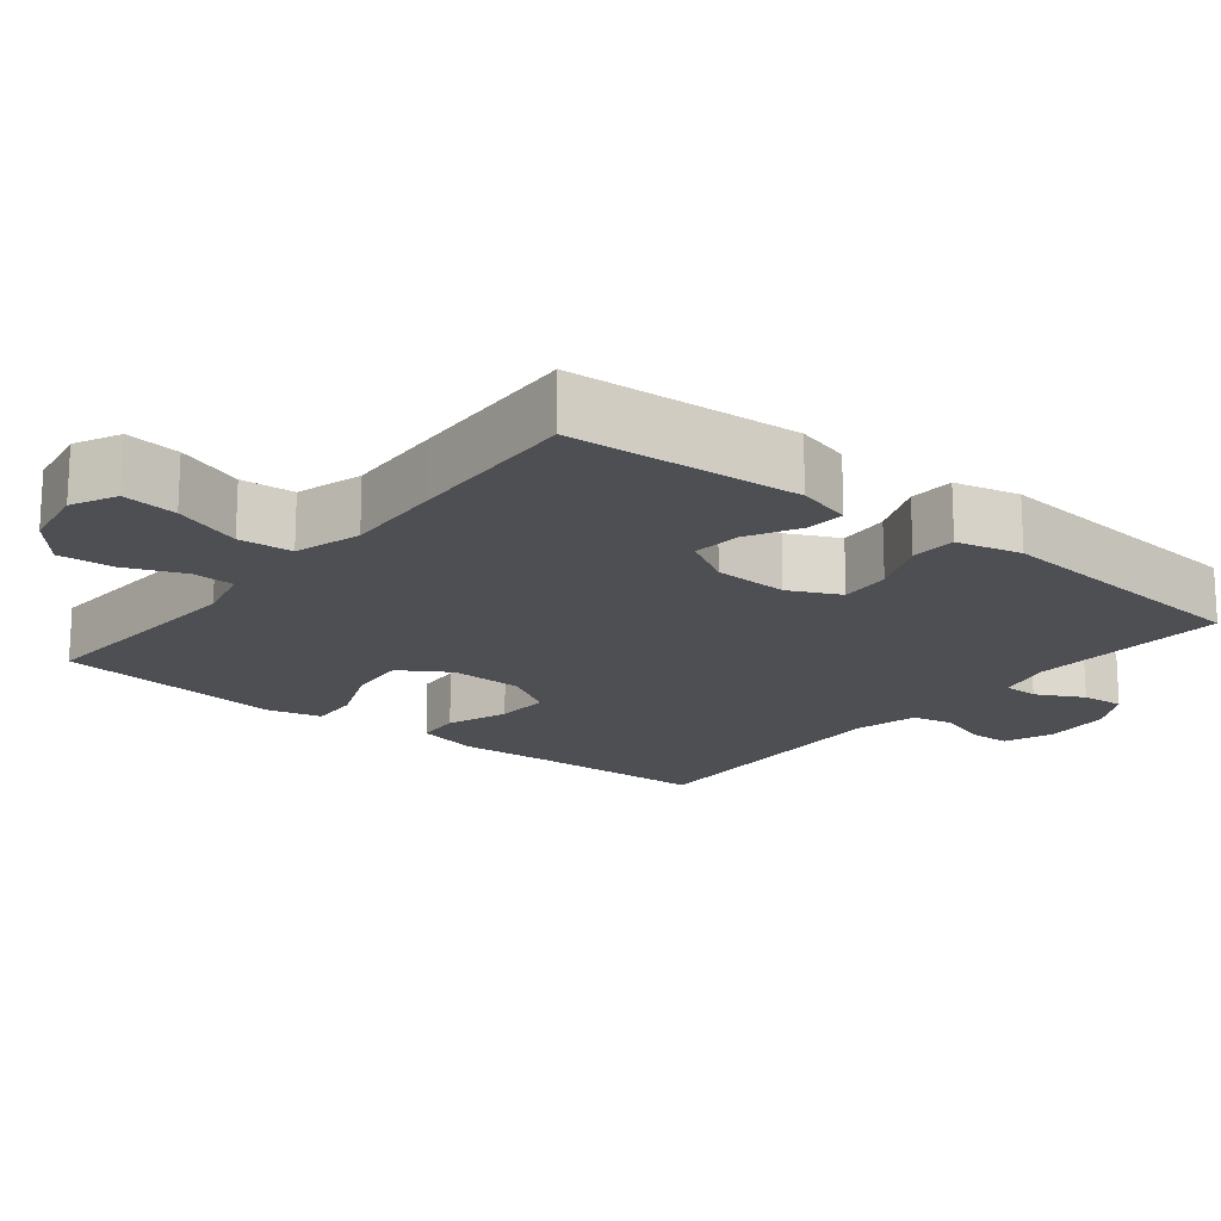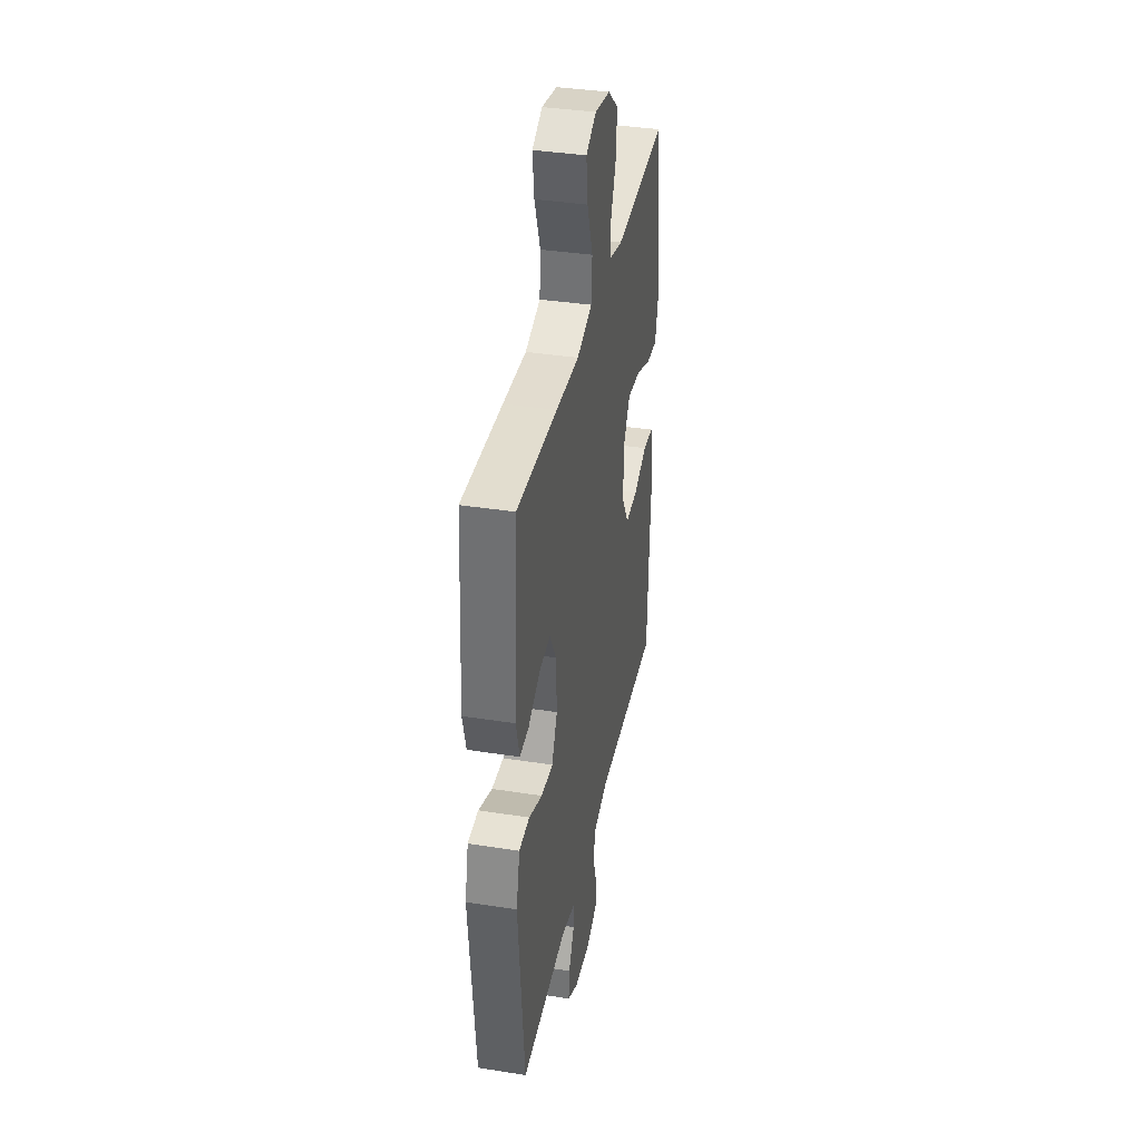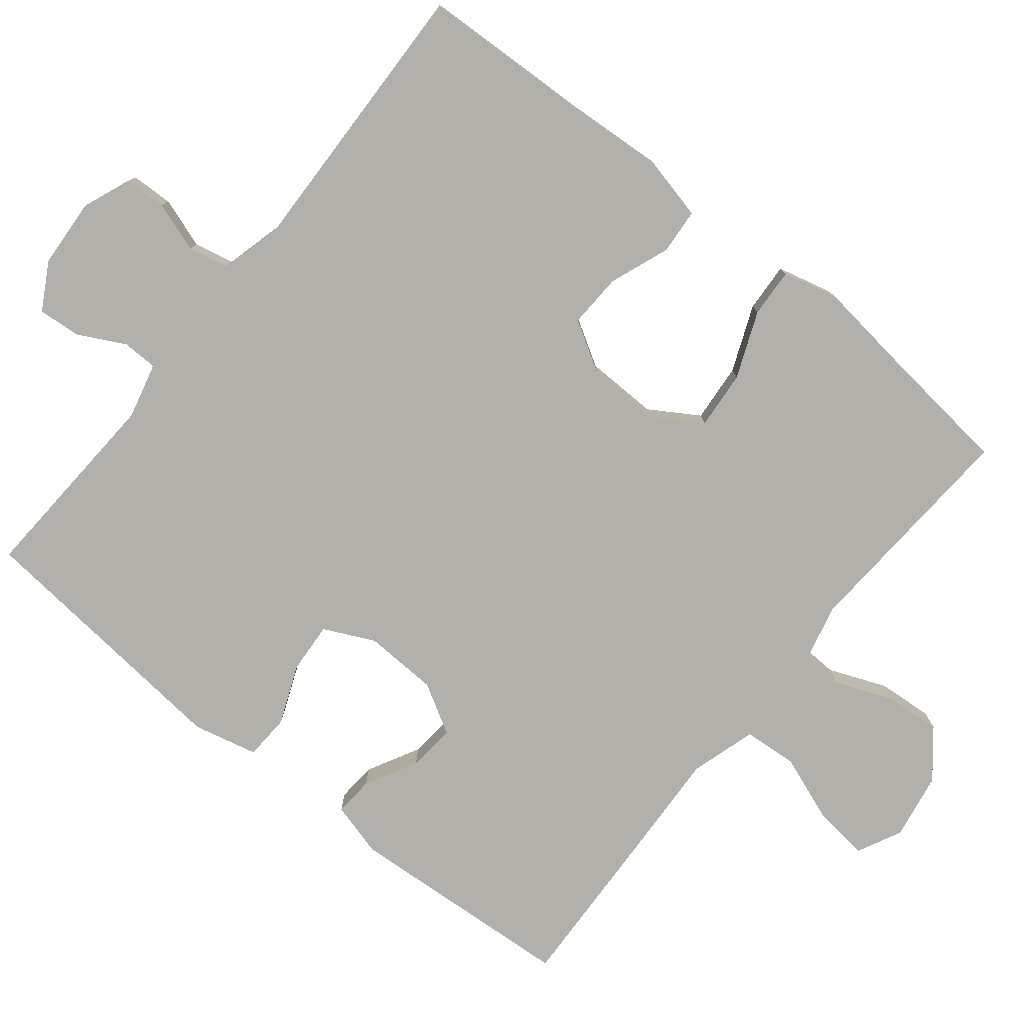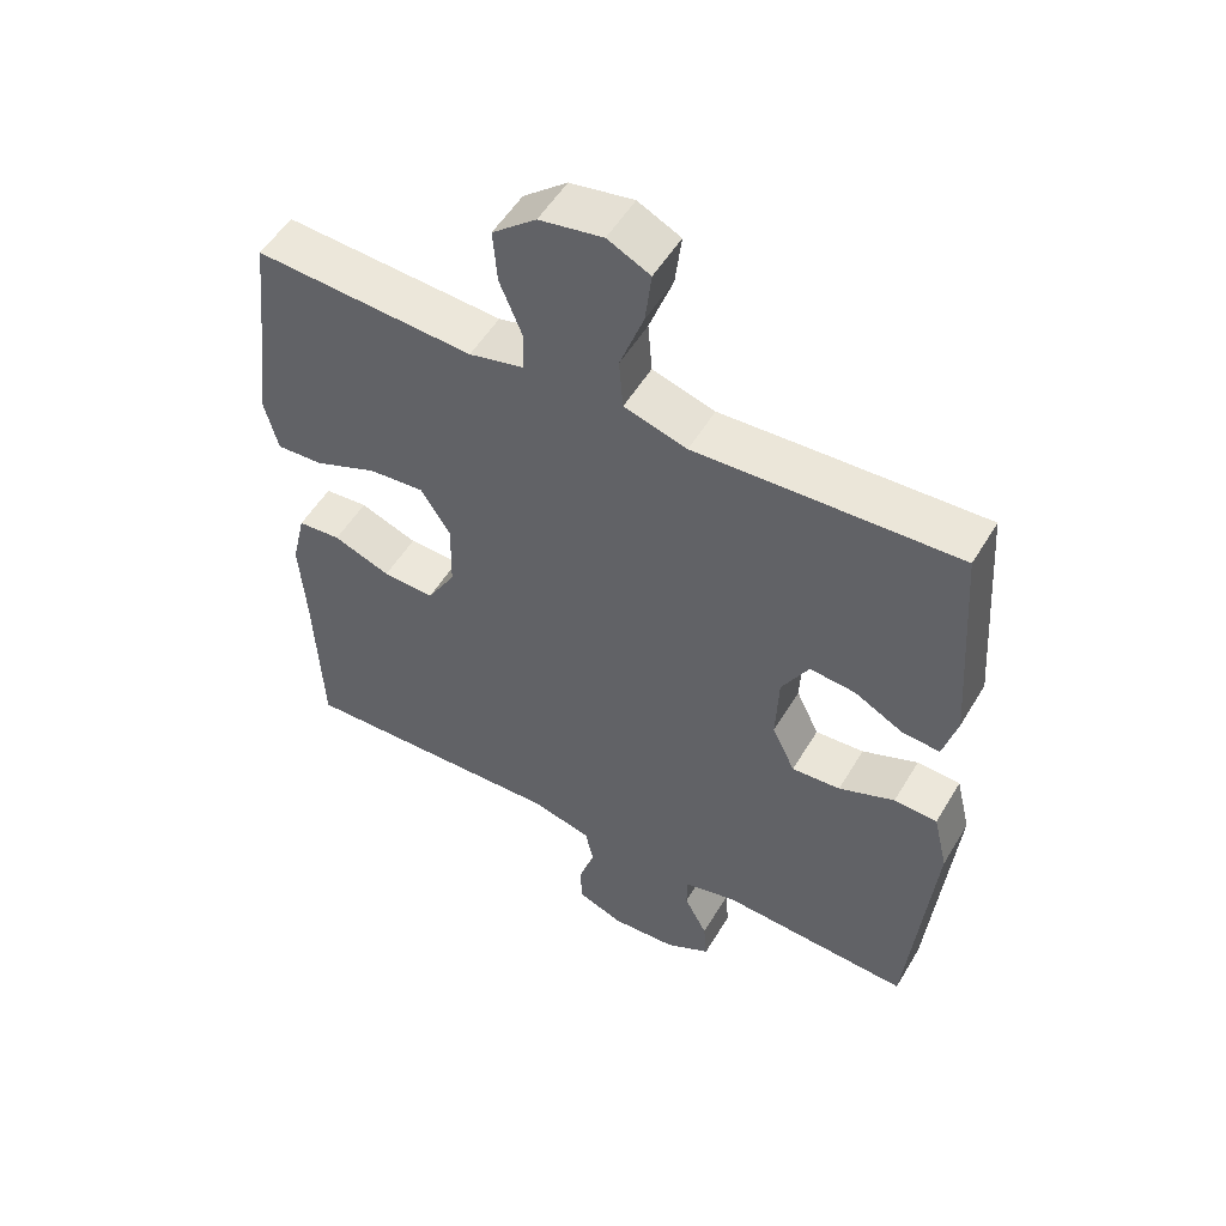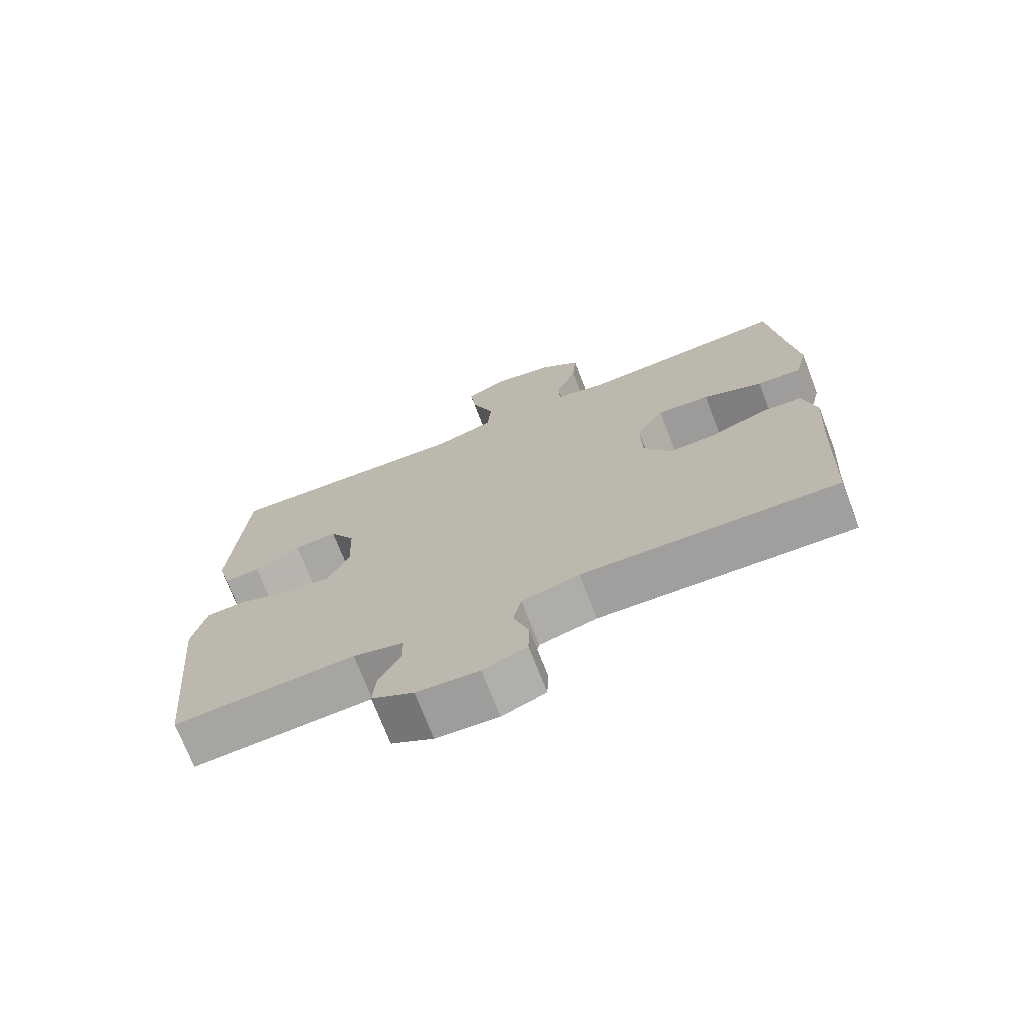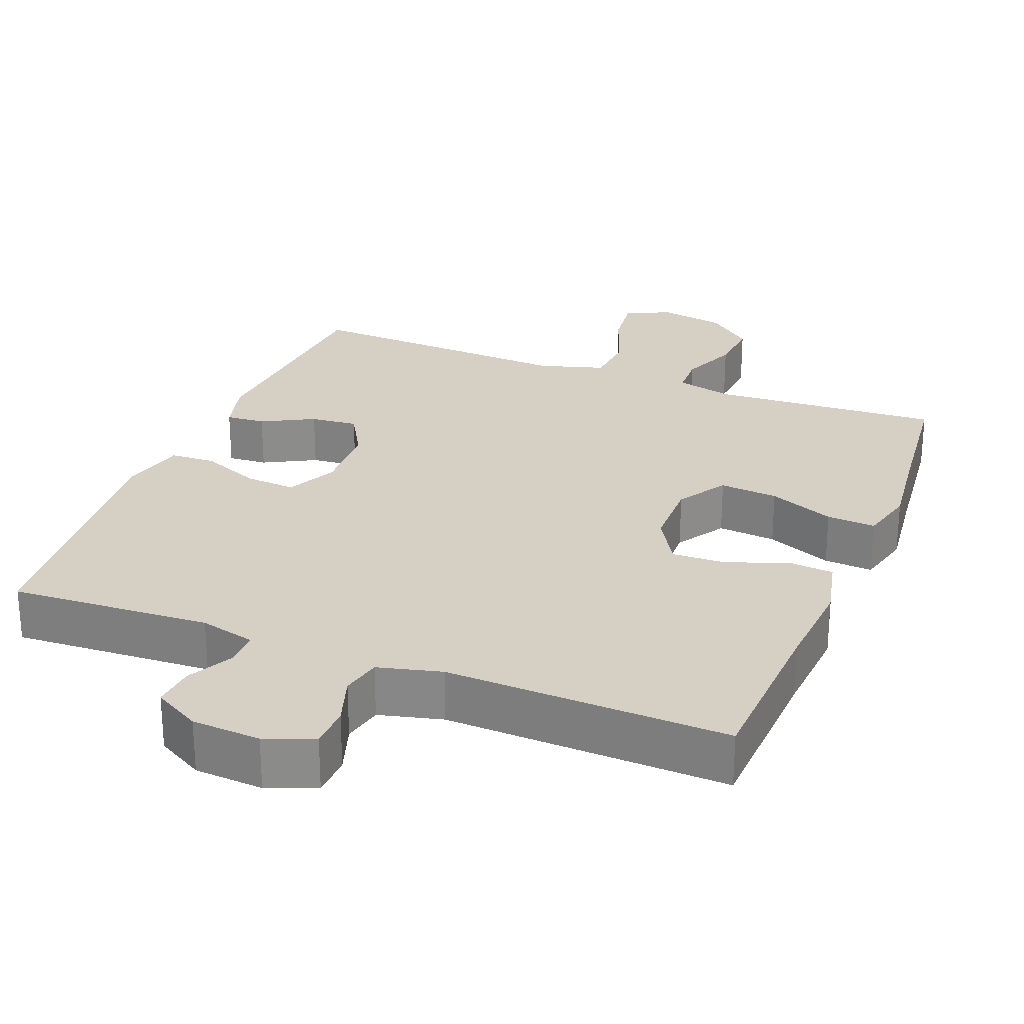
<metadata>
{"format":"obj","ext":"obj","renderer":"f3d","projection":"perspective","resolution":1024,"background":"white","views":[{"elev":-17.8,"azim":51.4,"up":"+Y"},{"elev":37.4,"azim":101.4,"up":"+Z"},{"elev":-78.5,"azim":-128.9,"up":"+Y"},{"elev":52.9,"azim":30.2,"up":"+Z"},{"elev":-72.3,"azim":-158.9,"up":"+Z"},{"elev":26.3,"azim":-158.4,"up":"+Y"}]}
</metadata>
<code>
v -0.5 0.07 -0.5
v -0.51 0.07 -0.263
v -0.519 0.07 -0.131
v -0.499 0.07 -0.045
v -0.437 0.07 -0.04
v -0.355 0.07 -0.071
v -0.281 0.07 -0.074
v -0.24 0.07 -0.005
v -0.238 0.07 0.094
v -0.28 0.07 0.161
v -0.36 0.07 0.154
v -0.45 0.07 0.117
v -0.517 0.07 0.113
v -0.536 0.07 0.189
v -0.521 0.07 0.311
v -0.5 0.07 0.5
v -0.186 0.07 0.481
v -0.108 0.07 0.5
v -0.106 0.07 0.557
v -0.138 0.07 0.636
v -0.144 0.07 0.712
v -0.081 0.07 0.764
v 0.01 0.07 0.78
v 0.071 0.07 0.75
v 0.062 0.07 0.675
v 0.028 0.07 0.582
v 0.034 0.07 0.509
v 0.124 0.07 0.482
v 0.261 0.07 0.489
v 0.5 0.07 0.5
v 0.522 0.07 0.187
v 0.502 0.07 0.113
v 0.448 0.07 0.117
v 0.377 0.07 0.155
v 0.312 0.07 0.161
v 0.273 0.07 0.093
v 0.269 0.07 -0.008
v 0.302 0.07 -0.077
v 0.372 0.07 -0.072
v 0.452 0.07 -0.039
v 0.514 0.07 -0.042
v 0.535 0.07 -0.13
v 0.5 0.07 -0.5
v 0.226 0.07 -0.485
v 0.15 0.07 -0.504
v 0.149 0.07 -0.552
v 0.182 0.07 -0.616
v 0.187 0.07 -0.674
v 0.123 0.07 -0.71
v 0.029 0.07 -0.716
v -0.037 0.07 -0.69
v -0.039 0.07 -0.633
v -0.016 0.07 -0.564
v -0.028 0.07 -0.509
v -0.115 0.07 -0.487
v -0.5 0 -0.5
v -0.51 0 -0.263
v -0.519 0 -0.131
v -0.499 0 -0.045
v -0.437 0 -0.04
v -0.355 0 -0.071
v -0.281 0 -0.074
v -0.24 0 -0.005
v -0.238 0 0.094
v -0.28 0 0.161
v -0.36 0 0.154
v -0.45 0 0.117
v -0.517 0 0.113
v -0.536 0 0.189
v -0.521 0 0.311
v -0.5 0 0.5
v -0.186 0 0.481
v -0.108 0 0.5
v -0.106 0 0.557
v -0.138 0 0.636
v -0.144 0 0.712
v -0.081 0 0.764
v 0.01 0 0.78
v 0.071 0 0.75
v 0.062 0 0.675
v 0.028 0 0.582
v 0.034 0 0.509
v 0.124 0 0.482
v 0.261 0 0.489
v 0.5 0 0.5
v 0.522 0 0.187
v 0.502 0 0.113
v 0.448 0 0.117
v 0.377 0 0.155
v 0.312 0 0.161
v 0.273 0 0.093
v 0.269 0 -0.008
v 0.302 0 -0.077
v 0.372 0 -0.072
v 0.452 0 -0.039
v 0.514 0 -0.042
v 0.535 0 -0.13
v 0.5 0 -0.5
v 0.226 0 -0.485
v 0.15 0 -0.504
v 0.149 0 -0.552
v 0.182 0 -0.616
v 0.187 0 -0.674
v 0.123 0 -0.71
v 0.029 0 -0.716
v -0.037 0 -0.69
v -0.039 0 -0.633
v -0.016 0 -0.564
v -0.028 0 -0.509
v -0.115 0 -0.487
f 51 52 53
f 50 51 53
f 49 50 53
f 48 49 53
f 47 48 53
f 46 47 53
f 45 46 53 54
f 44 45 54 55
f 42 43 44
f 41 42 44
f 40 41 44
f 39 40 44
f 38 39 44 55
f 32 33 34
f 31 32 34
f 30 31 34
f 29 30 34
f 28 29 34
f 27 28 34 35
f 24 25 26
f 23 24 26
f 22 23 26
f 21 22 26
f 20 21 26
f 19 20 26
f 18 19 26 27
f 27 35 36
f 18 27 36
f 17 18 36
f 13 14 15
f 12 13 15
f 11 12 15
f 15 16 17
f 11 15 17
f 10 11 17
f 4 5 6
f 3 4 6
f 2 3 6
f 2 6 7
f 1 2 7
f 55 1 7
f 38 55 7
f 37 38 7
f 17 36 37
f 10 17 37
f 9 10 37
f 37 7 8
f 8 9 37
f 108 107 106
f 108 106 105
f 108 105 104
f 108 104 103
f 108 103 102
f 108 102 101
f 109 108 101 100
f 110 109 100 99
f 99 98 97
f 99 97 96
f 99 96 95
f 99 95 94
f 110 99 94 93
f 89 88 87
f 89 87 86
f 89 86 85
f 89 85 84
f 89 84 83
f 90 89 83 82
f 81 80 79
f 81 79 78
f 81 78 77
f 81 77 76
f 81 76 75
f 81 75 74
f 82 81 74 73
f 91 90 82
f 91 82 73
f 91 73 72
f 70 69 68
f 70 68 67
f 70 67 66
f 72 71 70
f 72 70 66
f 72 66 65
f 61 60 59
f 61 59 58
f 61 58 57
f 62 61 57
f 62 57 56
f 62 56 110
f 62 110 93
f 62 93 92
f 92 91 72
f 92 72 65
f 92 65 64
f 63 62 92
f 92 64 63
f 1 56 57 2
f 2 57 58 3
f 3 58 59 4
f 4 59 60 5
f 5 60 61 6
f 6 61 62 7
f 7 62 63 8
f 8 63 64 9
f 9 64 65 10
f 10 65 66 11
f 11 66 67 12
f 12 67 68 13
f 13 68 69 14
f 14 69 70 15
f 15 70 71 16
f 16 71 72 17
f 17 72 73 18
f 18 73 74 19
f 19 74 75 20
f 20 75 76 21
f 21 76 77 22
f 22 77 78 23
f 23 78 79 24
f 24 79 80 25
f 25 80 81 26
f 26 81 82 27
f 27 82 83 28
f 28 83 84 29
f 29 84 85 30
f 30 85 86 31
f 31 86 87 32
f 32 87 88 33
f 33 88 89 34
f 34 89 90 35
f 35 90 91 36
f 36 91 92 37
f 37 92 93 38
f 38 93 94 39
f 39 94 95 40
f 40 95 96 41
f 41 96 97 42
f 42 97 98 43
f 43 98 99 44
f 44 99 100 45
f 45 100 101 46
f 46 101 102 47
f 47 102 103 48
f 48 103 104 49
f 49 104 105 50
f 50 105 106 51
f 51 106 107 52
f 52 107 108 53
f 53 108 109 54
f 54 109 110 55
f 55 110 56 1

</code>
